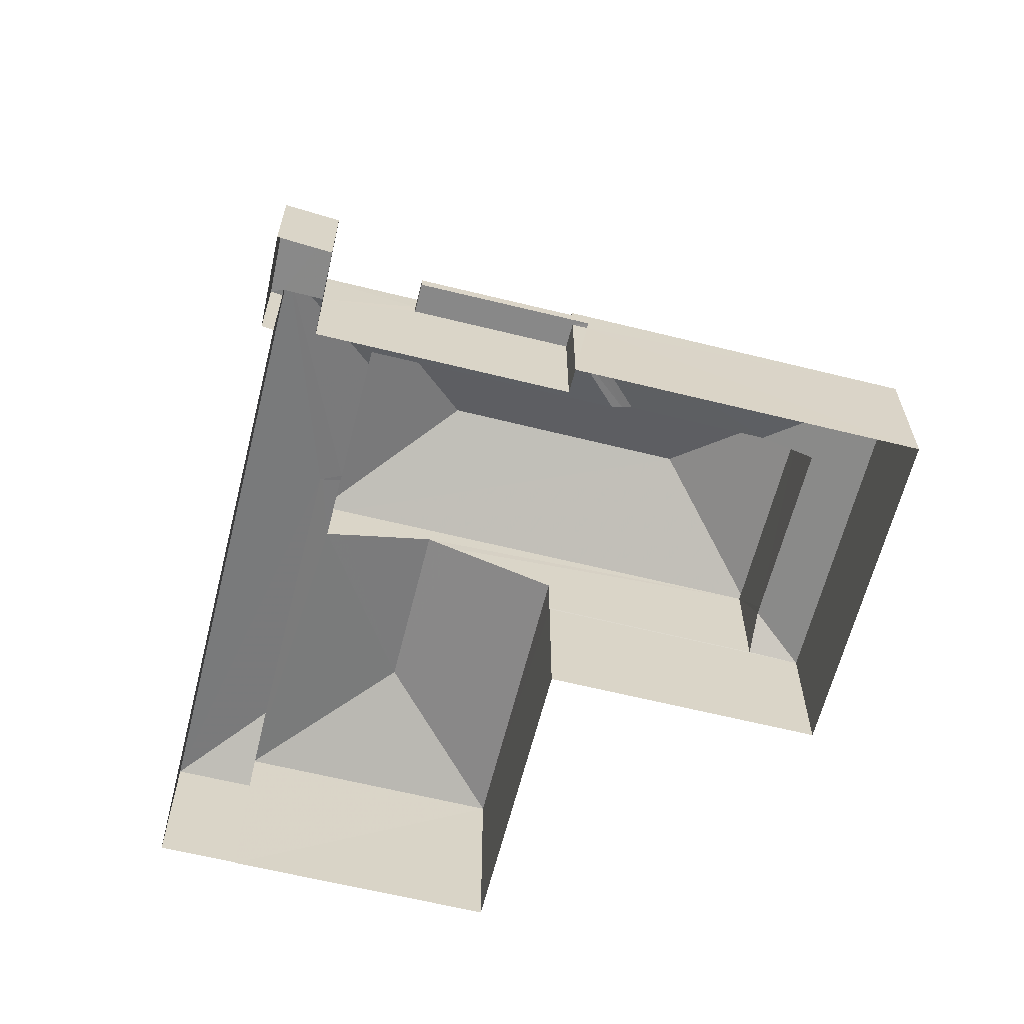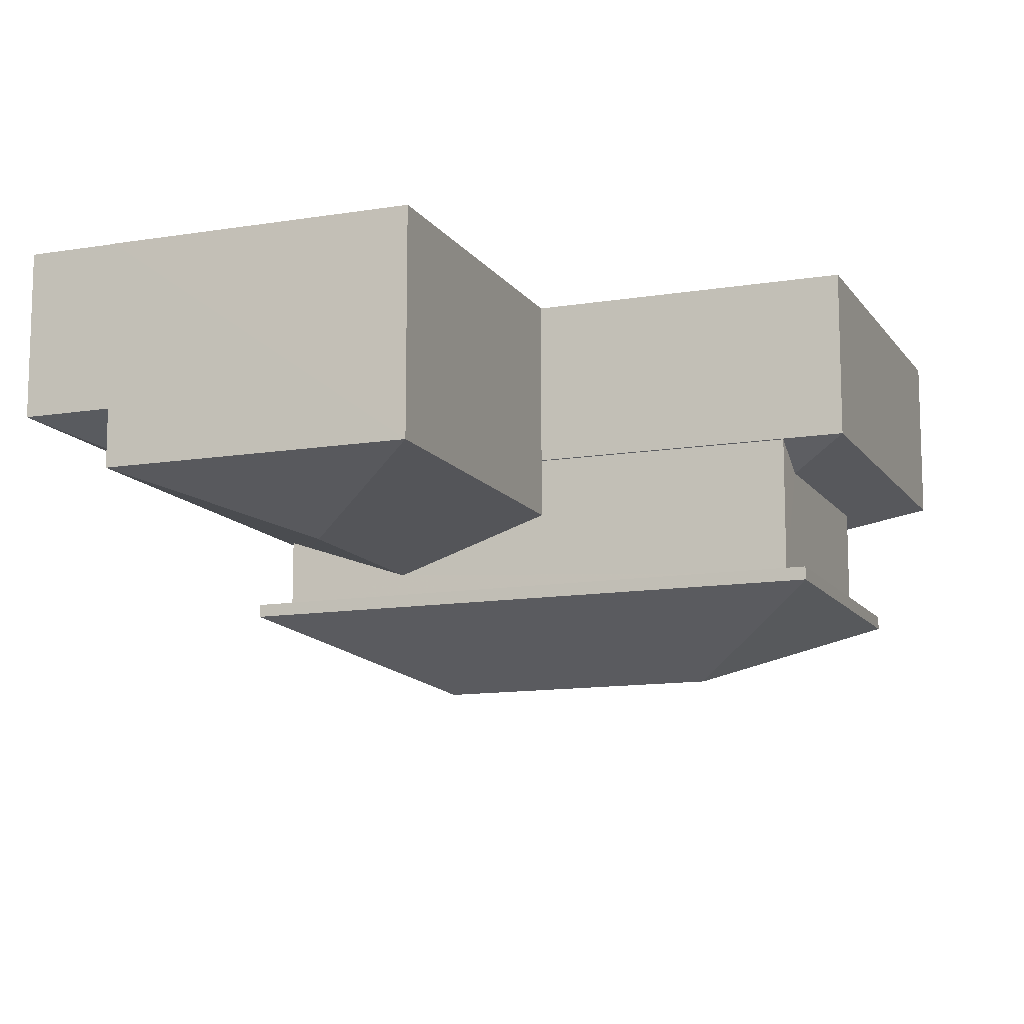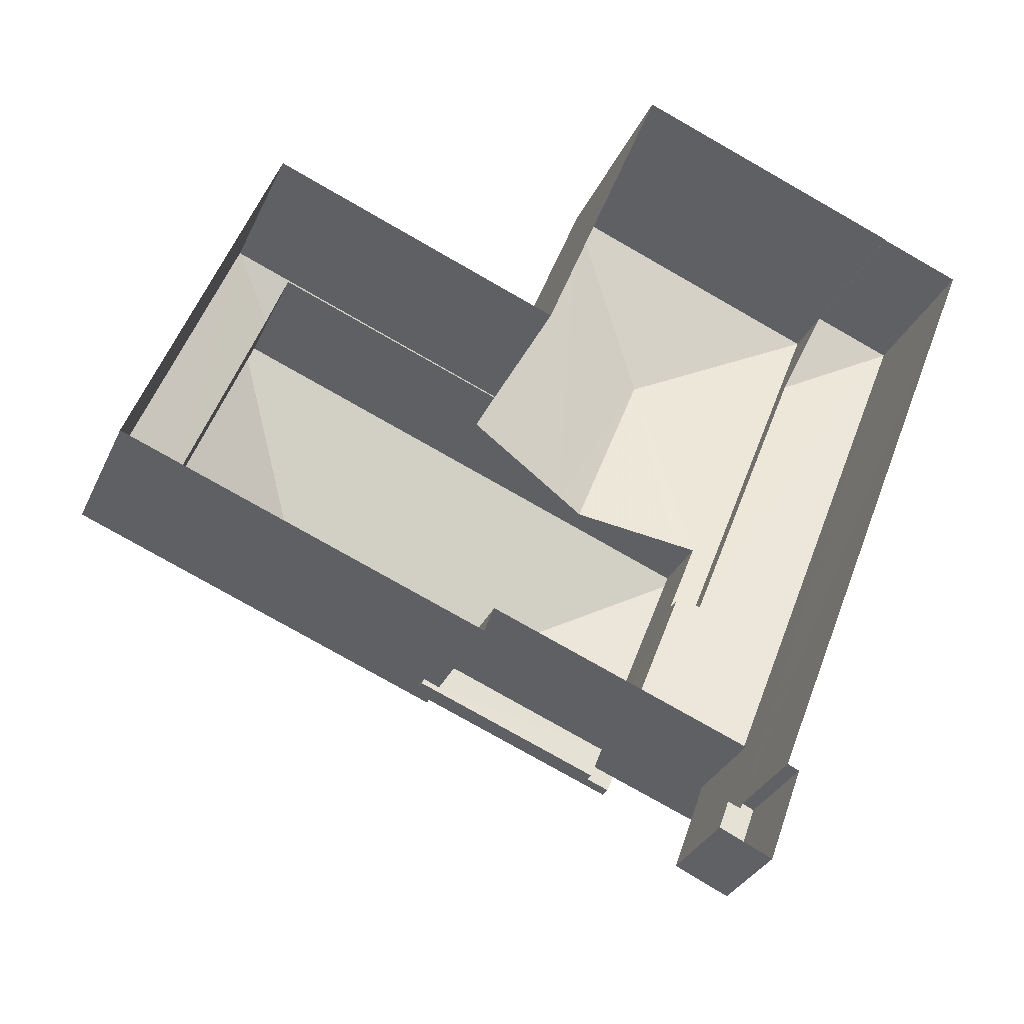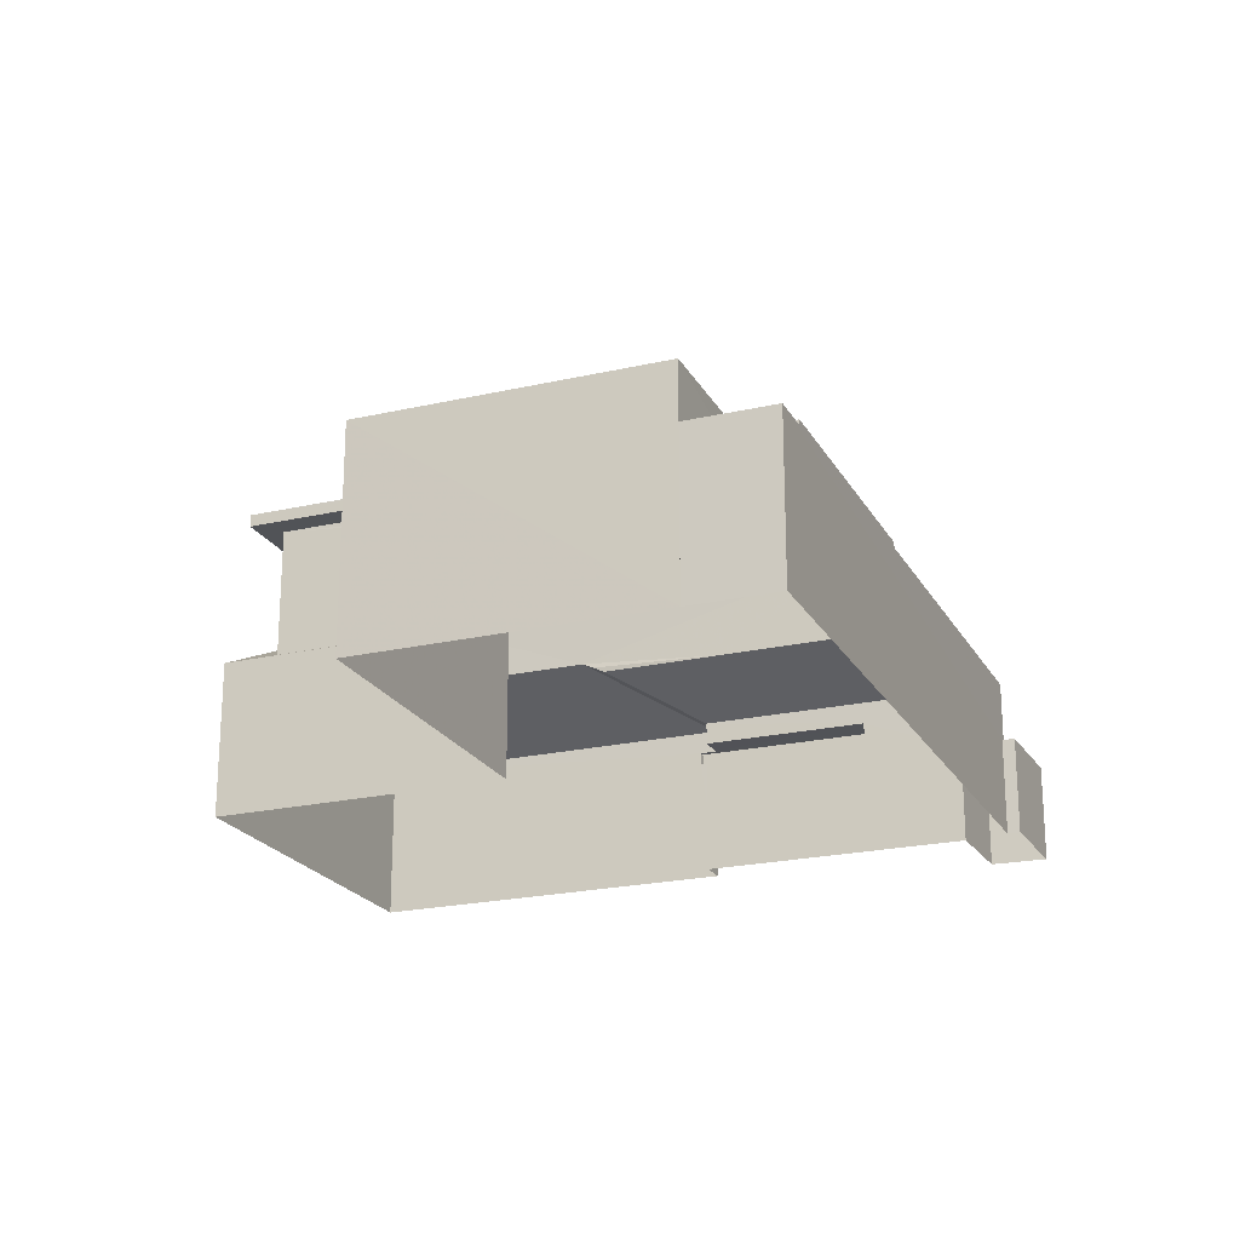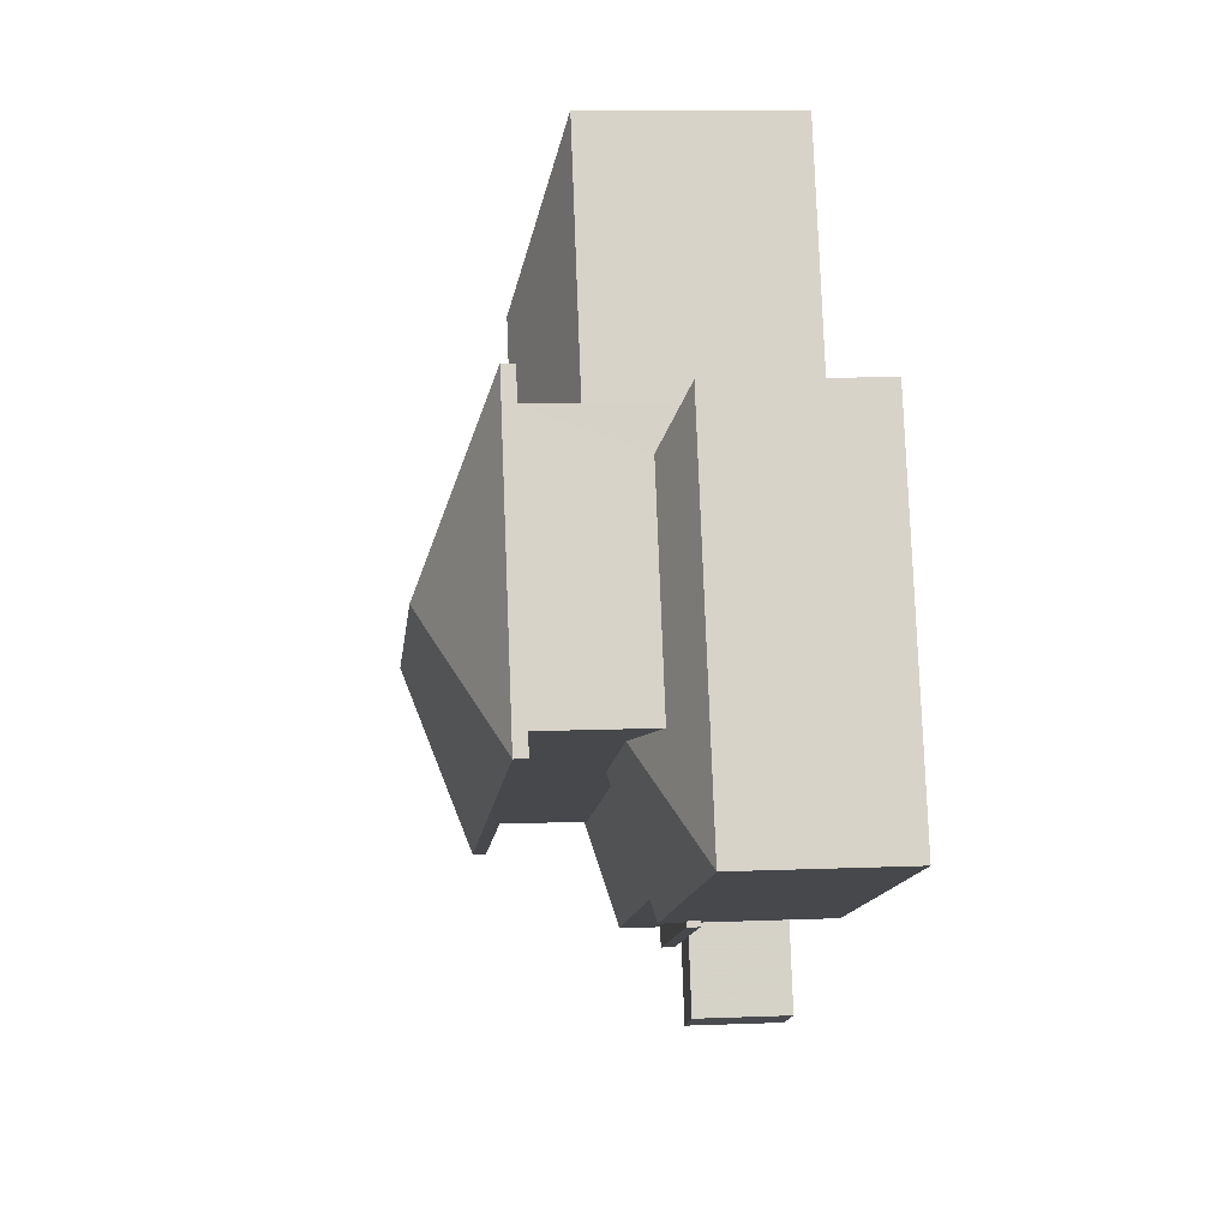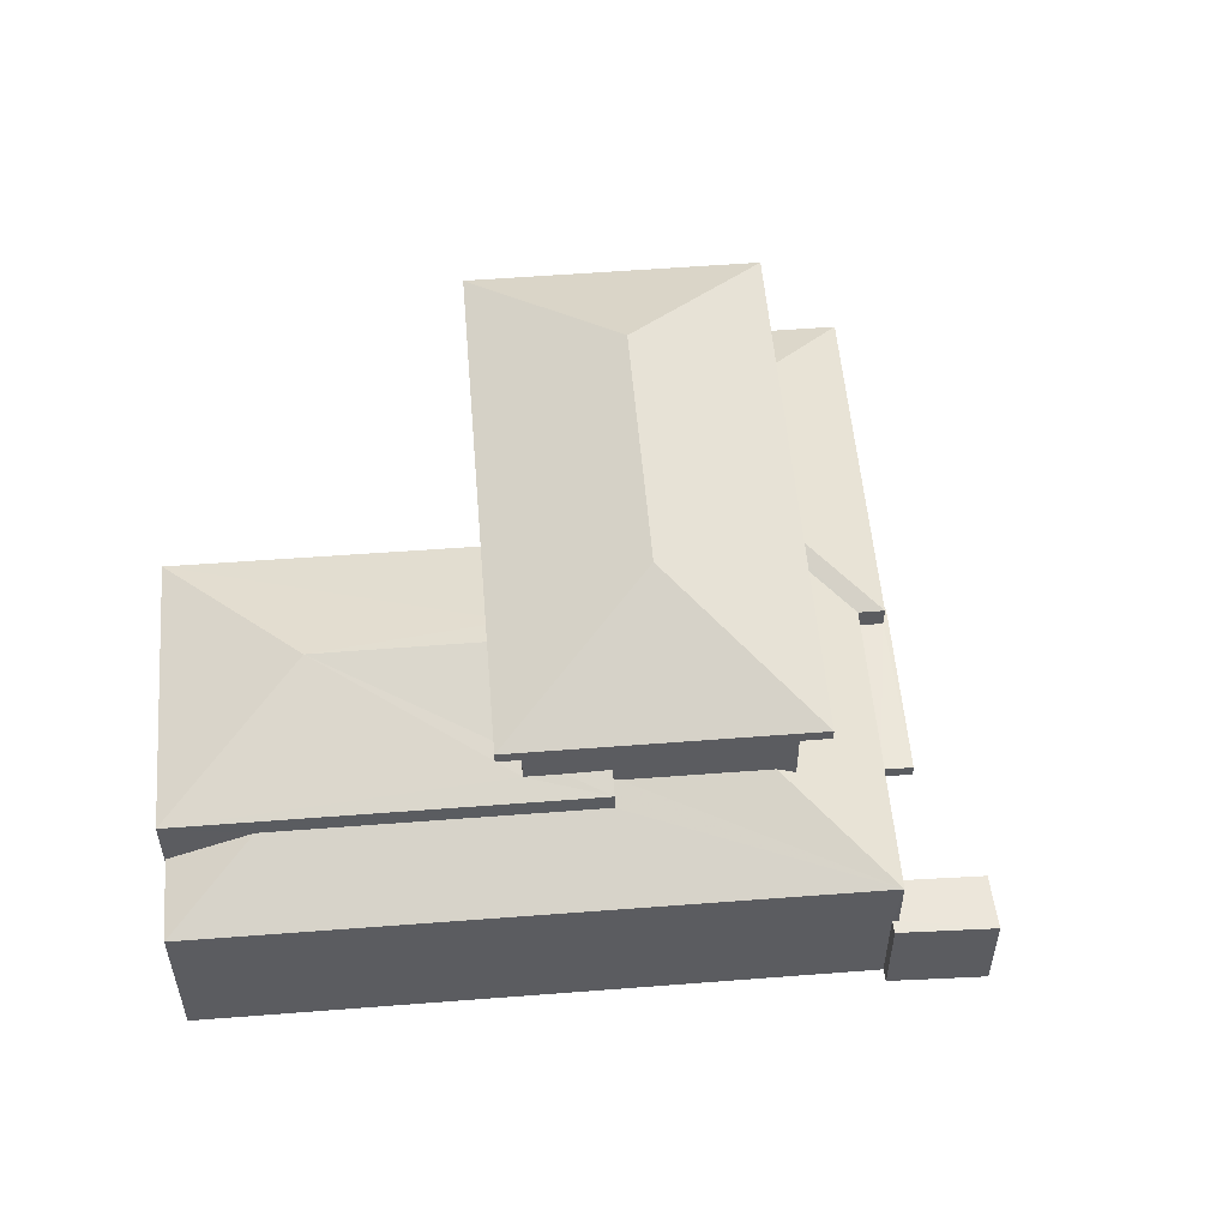
<metadata>
{"format":"obj","ext":"obj","renderer":"f3d","projection":"perspective","resolution":1024,"background":"white","views":[{"elev":-62.9,"azim":7.2,"up":"+Z"},{"elev":77.8,"azim":-0.0,"up":"+Y"},{"elev":-30.9,"azim":158.9,"up":"+Y"},{"elev":-21.8,"azim":-136.7,"up":"+Z"},{"elev":9.6,"azim":83.9,"up":"+Y"},{"elev":54.5,"azim":-73.4,"up":"+Z"}]}
</metadata>
<code>
v -8.826e+04 -1.006e+05 2.331
v -8.826e+04 -1.007e+05 2.333
v -8.827e+04 -1.006e+05 2.331
v -8.827e+04 -1.006e+05 2.33
v -8.827e+04 -1.006e+05 2.33
v -8.827e+04 -1.006e+05 2.33
v -8.826e+04 -1.007e+05 2.333
v -8.826e+04 -1.007e+05 2.333
v -8.827e+04 -1.007e+05 2.334
v -8.827e+04 -1.007e+05 2.333
v -8.827e+04 -1.007e+05 2.333
v -8.827e+04 -1.007e+05 2.333
v -8.828e+04 -1.006e+05 2.33
v -8.827e+04 -1.007e+05 2.333
v -8.826e+04 -1.007e+05 4.837
v -8.827e+04 -1.007e+05 4.837
v -8.827e+04 -1.007e+05 4.837
v -8.826e+04 -1.007e+05 4.837
v -8.826e+04 -1.007e+05 4.837
v -8.826e+04 -1.007e+05 4.837
v -8.826e+04 -1.006e+05 8.196
v -8.826e+04 -1.006e+05 8.195
v -8.826e+04 -1.006e+05 8.196
v -8.827e+04 -1.007e+05 8.197
v -8.827e+04 -1.006e+05 8.195
v -8.827e+04 -1.006e+05 8.195
v -8.827e+04 -1.007e+05 8.196
v -8.826e+04 -1.006e+05 8.195
v -8.826e+04 -1.007e+05 5.087
v -8.827e+04 -1.007e+05 5.087
v -8.826e+04 -1.007e+05 5.087
v -8.827e+04 -1.007e+05 5.087
v -8.826e+04 -1.007e+05 5.087
v -8.826e+04 -1.007e+05 5.087
v -8.826e+04 -1.006e+05 6.049
v -8.826e+04 -1.006e+05 5.535
v -8.826e+04 -1.006e+05 6.049
v -8.826e+04 -1.006e+05 6.05
v -8.826e+04 -1.007e+05 5.537
v -8.826e+04 -1.006e+05 6.548
v -8.827e+04 -1.006e+05 5.535
v -8.826e+04 -1.006e+05 5.545
v -8.827e+04 -1.006e+05 5.545
v -8.826e+04 -1.007e+05 5.537
v -8.826e+04 -1.006e+05 6.548
v -8.826e+04 -1.006e+05 6.436
v -8.826e+04 -1.007e+05 5.537
v -8.826e+04 -1.007e+05 6.31
v -8.827e+04 -1.007e+05 6.31
v -8.827e+04 -1.007e+05 6.31
v -8.827e+04 -1.007e+05 5.537
v -8.827e+04 -1.007e+05 6.473
v -8.827e+04 -1.006e+05 6.272
v -8.828e+04 -1.006e+05 5.534
v -8.827e+04 -1.006e+05 6.273
v -8.827e+04 -1.006e+05 6.472
v -8.827e+04 -1.006e+05 6.472
v -8.827e+04 -1.006e+05 5.534
v -8.827e+04 -1.007e+05 4.302
v -8.827e+04 -1.007e+05 4.302
v -8.827e+04 -1.007e+05 4.302
v -8.827e+04 -1.007e+05 4.302
v -8.827e+04 -1.007e+05 4.302
v -8.827e+04 -1.007e+05 4.302
v -8.827e+04 -1.006e+05 6.664
v -8.827e+04 -1.006e+05 7.487
v -8.827e+04 -1.006e+05 6.665
v -8.827e+04 -1.006e+05 7.689
v -8.827e+04 -1.006e+05 7.69
v -8.827e+04 -1.006e+05 6.971
v -8.827e+04 -1.006e+05 6.828
v -8.827e+04 -1.006e+05 6.664
v -8.827e+04 -1.006e+05 6.666
v -8.827e+04 -1.006e+05 6.828
v -8.827e+04 -1.006e+05 6.829
v -8.827e+04 -1.006e+05 8.445
v -8.826e+04 -1.006e+05 9.821
v -8.826e+04 -1.006e+05 8.445
v -8.827e+04 -1.006e+05 9.821
v -8.826e+04 -1.006e+05 8.446
v -8.827e+04 -1.007e+05 8.447
v -8.827e+04 -1.006e+05 6.666
f 1 2 3
f 4 3 5
f 4 5 6
f 7 2 8
f 9 10 11
f 10 12 11
f 13 5 10
f 3 7 12
f 14 10 9
f 3 2 7
f 5 3 10
f 10 3 12
f 15 16 17
f 17 18 15
f 19 16 15
f 20 19 15
f 21 22 23
f 24 25 26
f 27 24 26
f 26 25 22
f 28 22 21
f 26 22 28
f 24 27 21
f 23 24 21
f 29 30 31
f 30 32 31
f 31 33 34
f 31 32 33
f 35 36 37
f 36 38 39
f 39 38 40
f 35 38 36
f 36 41 42
f 41 43 42
f 37 36 42
f 40 44 39
f 40 45 44
f 46 47 44
f 45 46 44
f 46 48 47
f 48 49 47
f 49 50 47
f 50 51 47
f 52 51 50
f 53 54 55
f 56 55 57
f 57 55 51
f 55 54 51
f 52 57 51
f 53 58 54
f 59 60 61
f 60 62 61
f 61 63 64
f 61 62 63
f 65 66 67
f 66 65 68
f 69 66 68
f 70 69 68
f 71 72 73
f 68 72 71
f 68 71 70
f 74 71 73
f 75 74 73
f 72 68 65
f 76 77 78
f 79 77 76
f 77 79 80
f 80 79 81
f 79 76 81
f 77 80 78
f 20 33 19
f 20 34 33
f 19 33 32
f 16 19 32
f 17 16 32
f 30 17 32
f 2 20 8
f 8 20 15
f 34 44 31
f 39 20 2
f 34 39 44
f 39 34 20
f 41 36 1
f 3 41 1
f 36 39 2
f 1 36 2
f 18 7 8
f 15 18 8
f 51 30 47
f 47 30 29
f 51 61 64
f 18 17 7
f 7 17 12
f 17 64 12
f 17 30 64
f 30 51 64
f 61 51 59
f 10 59 13
f 13 59 54
f 59 51 54
f 5 13 54
f 58 5 54
f 31 44 47
f 29 31 47
f 62 9 11
f 63 62 11
f 62 14 9
f 62 60 14
f 59 14 60
f 59 10 14
f 12 64 63
f 11 12 63
f 67 41 65
f 65 41 4
f 43 41 67
f 4 41 3
f 82 75 73
f 55 73 53
f 5 58 6
f 58 53 72
f 6 58 72
f 53 73 72
f 6 65 4
f 6 72 65
f 56 73 55
f 56 82 73
f 71 26 70
f 43 67 42
f 42 67 28
f 69 26 28
f 70 26 69
f 66 69 28
f 67 66 28
f 35 21 38
f 42 28 37
f 37 28 35
f 35 28 21
f 38 21 40
f 27 50 49
f 21 27 45
f 46 49 48
f 21 45 40
f 46 45 49
f 49 45 27
f 26 71 74
f 50 27 52
f 56 57 82
f 26 75 27
f 57 52 75
f 82 57 75
f 75 26 74
f 52 27 75
f 76 25 24
f 81 76 24
f 78 22 25
f 76 78 25
f 80 23 22
f 78 80 22
f 81 24 23
f 80 81 23

</code>
